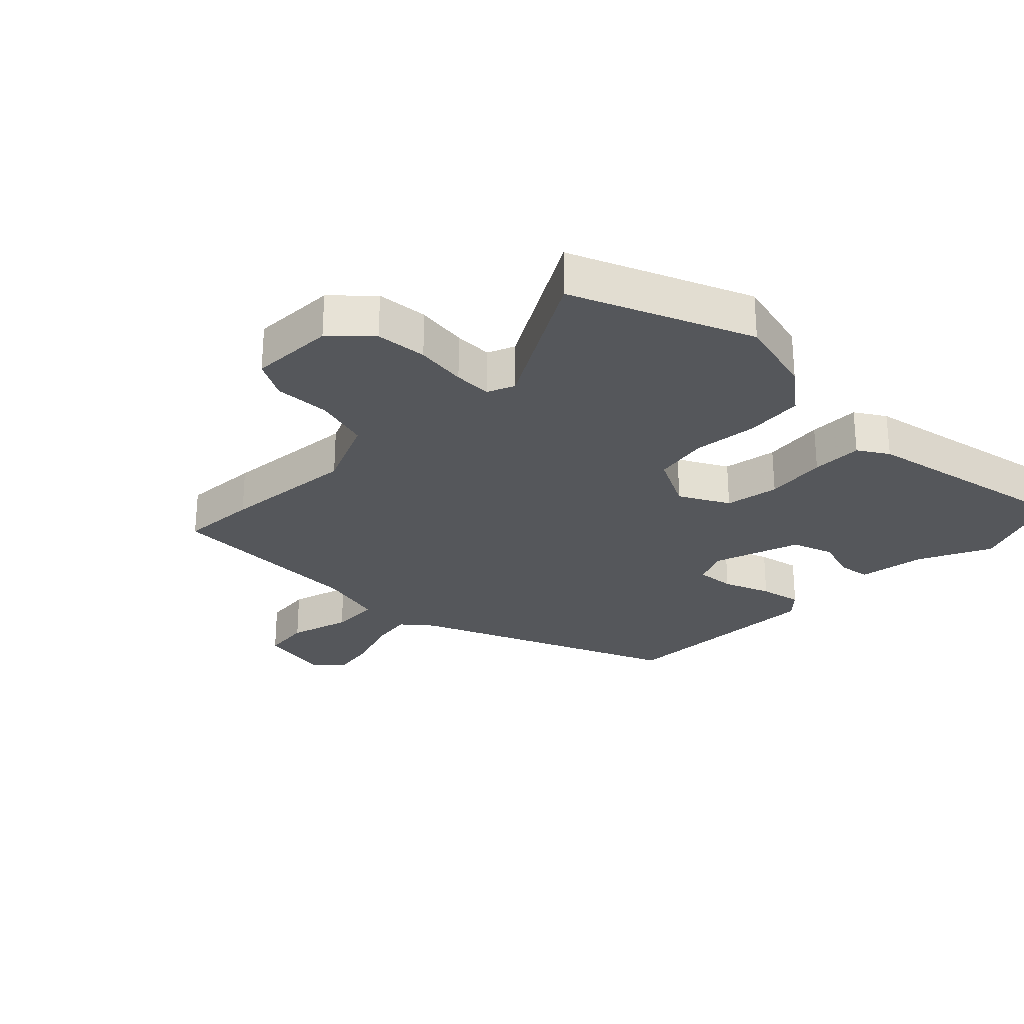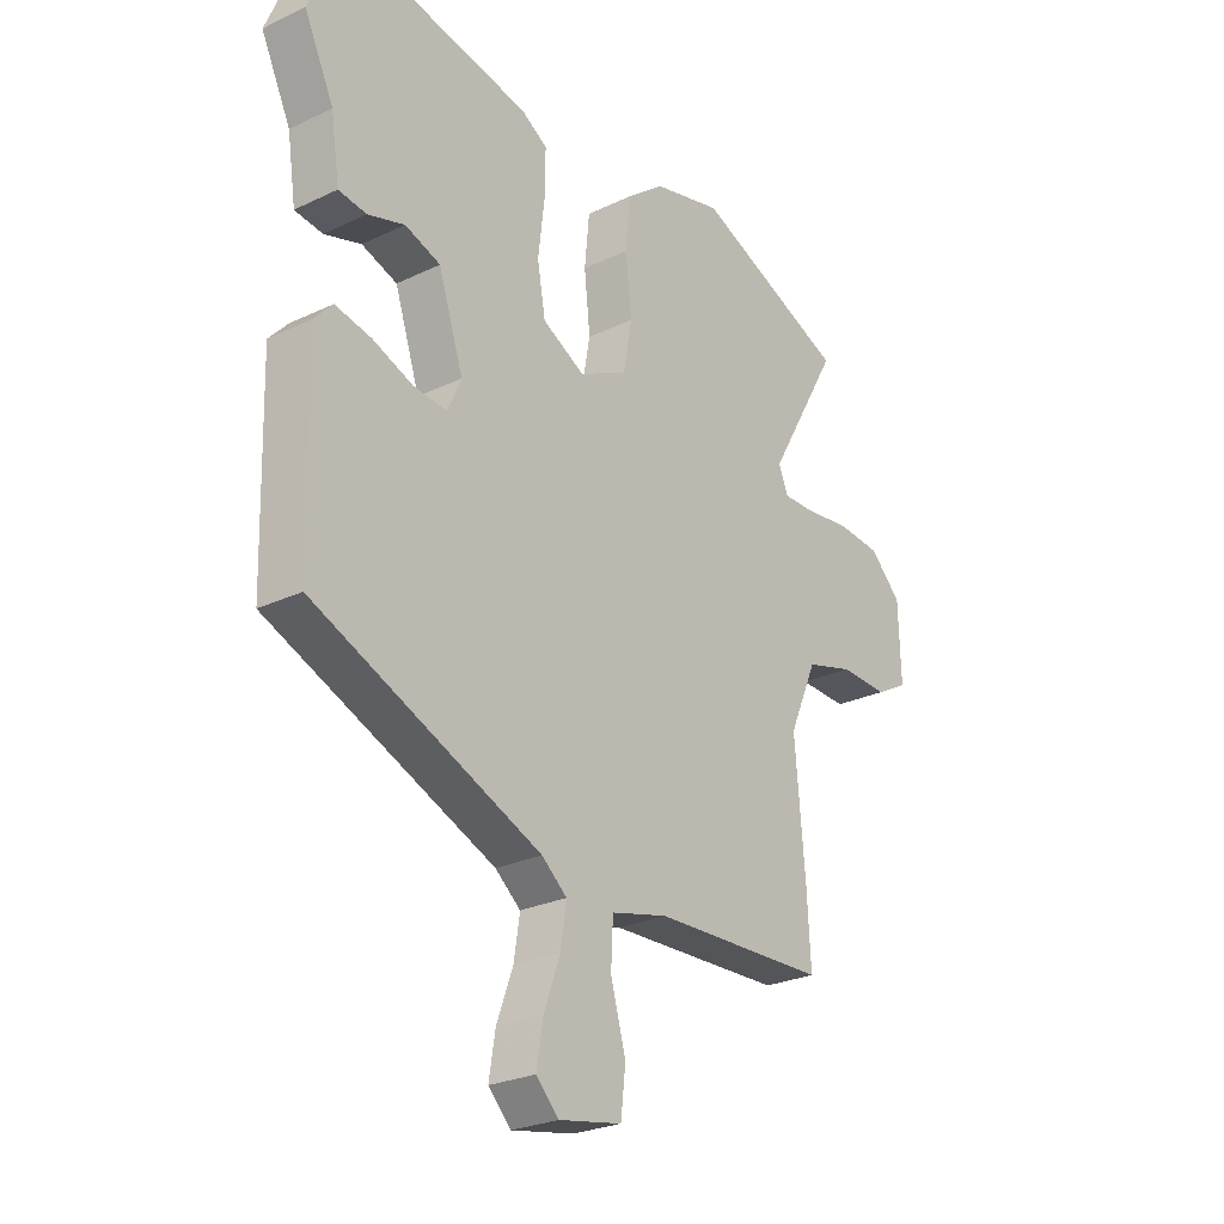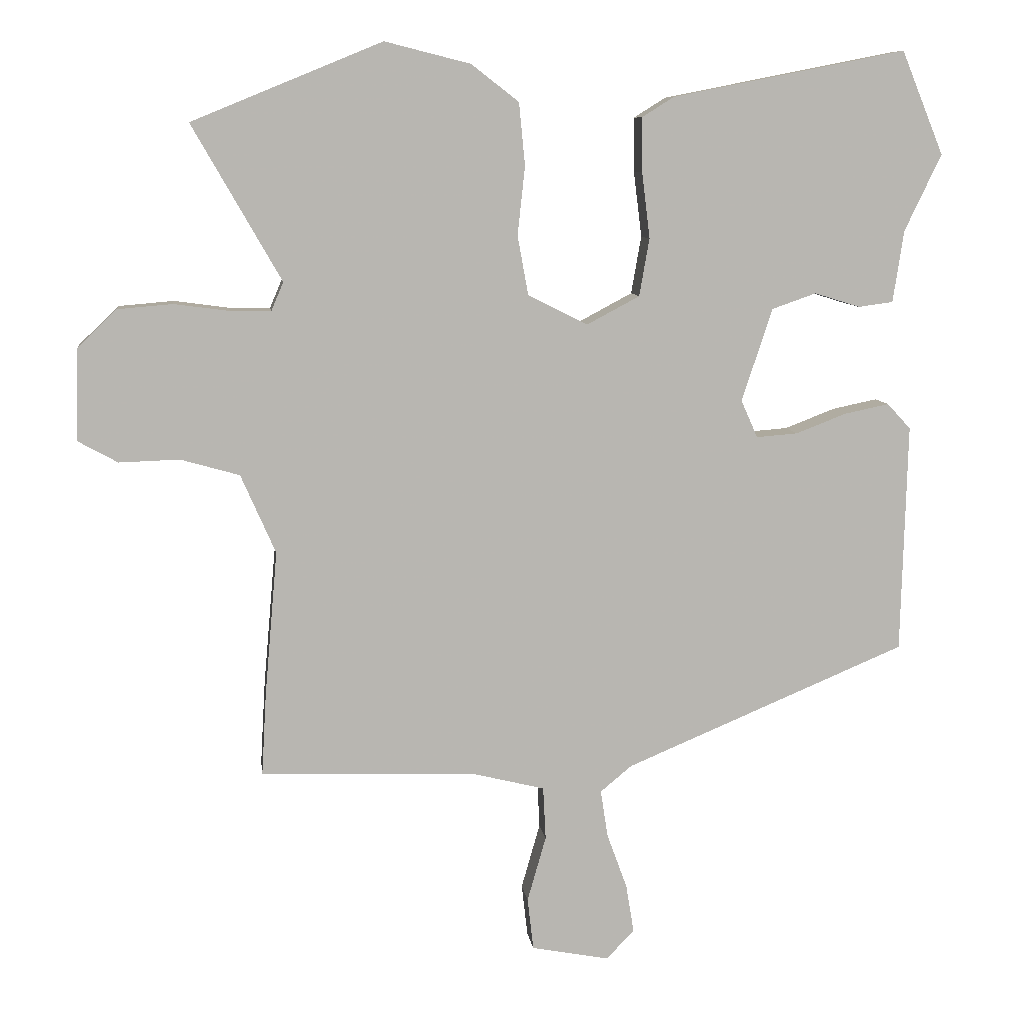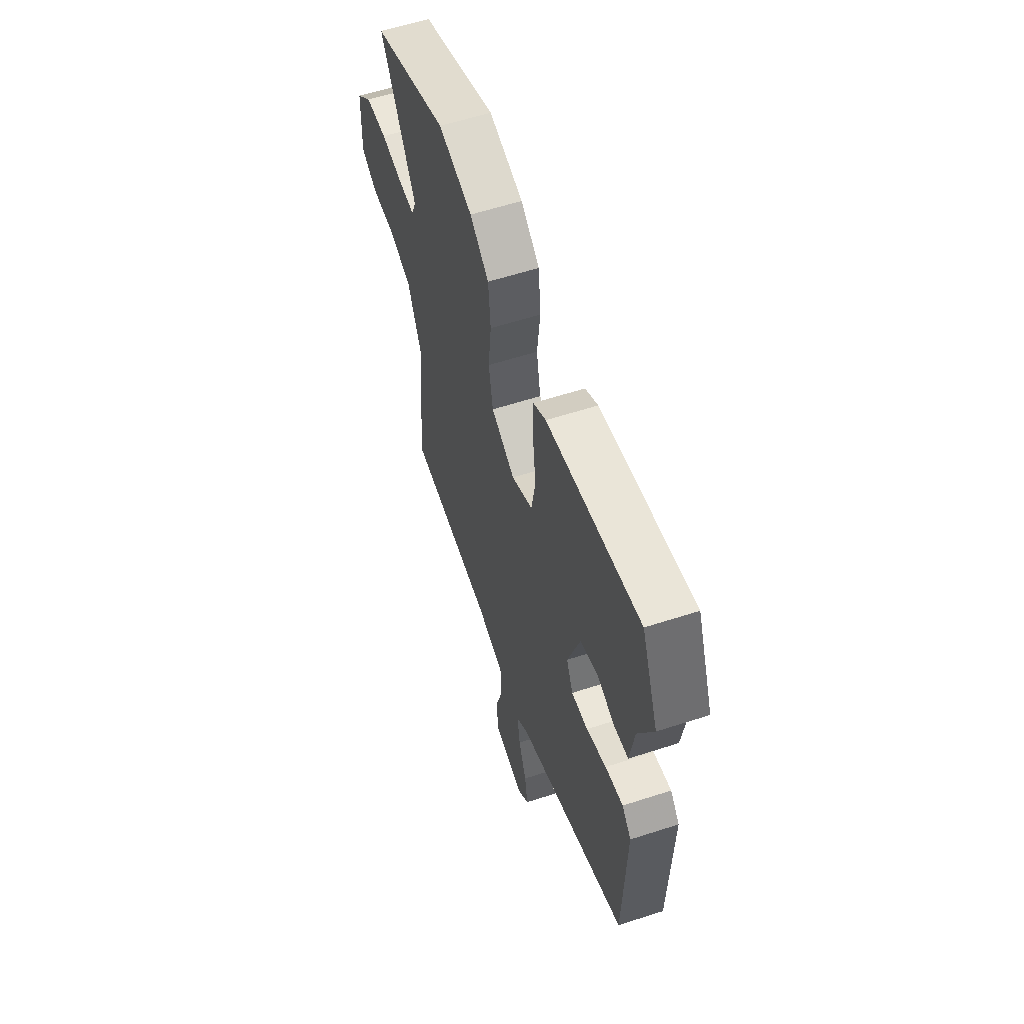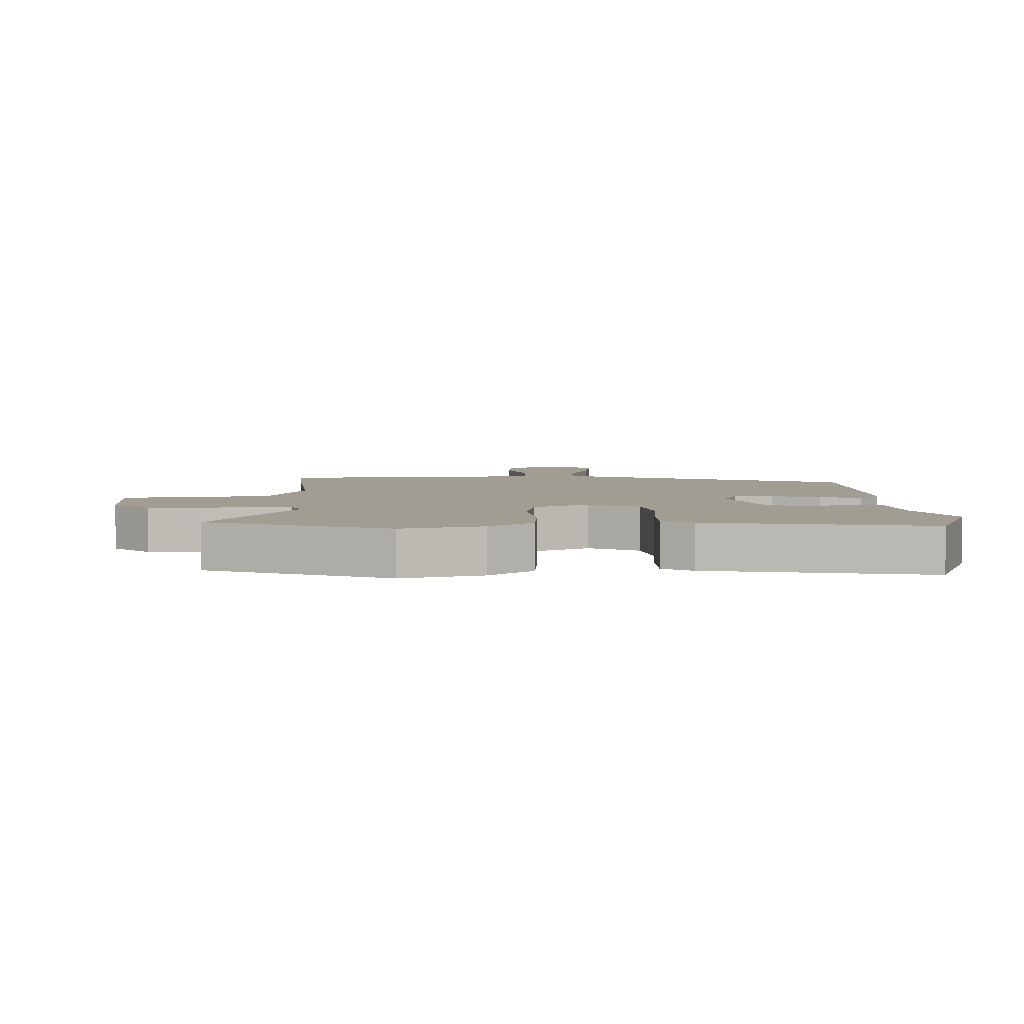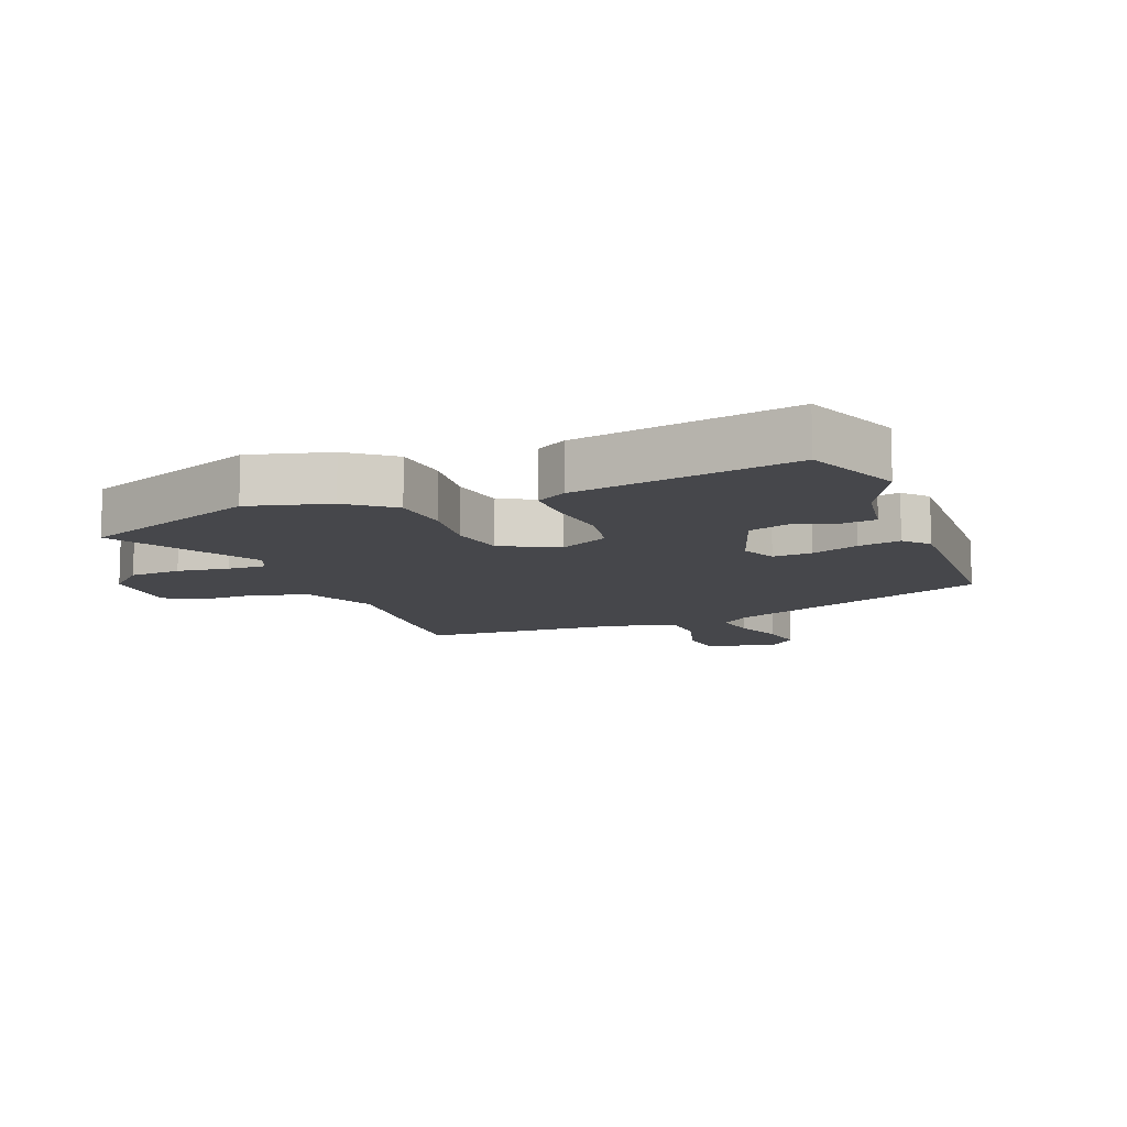
<metadata>
{"format":"obj","ext":"obj","renderer":"f3d","projection":"perspective","resolution":1024,"background":"white","views":[{"elev":-26.8,"azim":-44.7,"up":"+Y"},{"elev":-25.9,"azim":127.2,"up":"+Z"},{"elev":8.7,"azim":-7.2,"up":"+Z"},{"elev":59.3,"azim":71.5,"up":"+Z"},{"elev":4.7,"azim":-2.5,"up":"+Y"},{"elev":-10.8,"azim":20.8,"up":"+Y"}]}
</metadata>
<code>
v -0.592 0.07 0.462
v -0.308 0.07 0.579
v -0.18 0.07 0.547
v -0.109 0.07 0.492
v -0.1 0.07 0.399
v -0.111 0.07 0.296
v -0.095 0.07 0.208
v -0.006 0.07 0.163
v 0.073 0.07 0.205
v 0.088 0.07 0.291
v 0.076 0.07 0.389
v 0.075 0.07 0.47
v 0.123 0.07 0.5
v 0.472 0.07 0.569
v 0.535 0.07 0.415
v 0.48 0.07 0.3
v 0.464 0.07 0.193
v 0.412 0.07 0.186
v 0.344 0.07 0.207
v 0.278 0.07 0.184
v 0.232 0.07 0.045
v 0.257 0.07 -0.011
v 0.319 0.07 -0.006
v 0.394 0.07 0.023
v 0.461 0.07 0.037
v 0.496 0.07 -0.001
v 0.487 0.07 -0.343
v 0.066 0.07 -0.52
v 0.019 0.07 -0.559
v 0.03 0.07 -0.63
v 0.06 0.07 -0.712
v 0.072 0.07 -0.785
v 0.03 0.07 -0.828
v -0.086 0.07 -0.806
v -0.095 0.07 -0.728
v -0.067 0.07 -0.63
v -0.071 0.07 -0.551
v -0.176 0.07 -0.525
v -0.501 0.07 -0.513
v -0.494 0.07 -0.39
v -0.475 0.07 -0.174
v -0.527 0.07 -0.056
v -0.615 0.07 -0.031
v -0.705 0.07 -0.034
v -0.765 0.07 -0.001
v -0.761 0.07 0.135
v -0.702 0.07 0.192
v -0.62 0.07 0.199
v -0.538 0.07 0.188
v -0.477 0.07 0.187
v -0.459 0.07 0.23
v -0.592 0 0.462
v -0.308 0 0.579
v -0.18 0 0.547
v -0.109 0 0.492
v -0.1 0 0.399
v -0.111 0 0.296
v -0.095 0 0.208
v -0.006 0 0.163
v 0.073 0 0.205
v 0.088 0 0.291
v 0.076 0 0.389
v 0.075 0 0.47
v 0.123 0 0.5
v 0.472 0 0.569
v 0.535 0 0.415
v 0.48 0 0.3
v 0.464 0 0.193
v 0.412 0 0.186
v 0.344 0 0.207
v 0.278 0 0.184
v 0.232 0 0.045
v 0.257 0 -0.011
v 0.319 0 -0.006
v 0.394 0 0.023
v 0.461 0 0.037
v 0.496 0 -0.001
v 0.487 0 -0.343
v 0.066 0 -0.52
v 0.019 0 -0.559
v 0.03 0 -0.63
v 0.06 0 -0.712
v 0.072 0 -0.785
v 0.03 0 -0.828
v -0.086 0 -0.806
v -0.095 0 -0.728
v -0.067 0 -0.63
v -0.071 0 -0.551
v -0.176 0 -0.525
v -0.501 0 -0.513
v -0.494 0 -0.39
v -0.475 0 -0.174
v -0.527 0 -0.056
v -0.615 0 -0.031
v -0.705 0 -0.034
v -0.765 0 -0.001
v -0.761 0 0.135
v -0.702 0 0.192
v -0.62 0 0.199
v -0.538 0 0.188
v -0.477 0 0.187
v -0.459 0 0.23
f 46 47 48 49
f 46 49 50
f 43 44 45 46
f 42 43 46 50
f 41 42 50 51
f 38 39 40 41
f 37 38 41 51
f 33 34 35 36
f 33 36 37
f 30 31 32 33
f 29 30 33 37
f 28 29 37 51
f 23 24 25 26
f 22 23 26 27
f 16 17 18 19
f 16 19 20
f 15 16 20
f 14 15 20
f 13 14 20
f 10 11 12 13
f 10 13 20 21
f 3 4 5 6
f 3 6 7
f 2 3 7
f 1 2 7
f 51 1 7
f 22 27 28 51
f 22 51 7 8
f 9 10 21 22
f 8 9 22
f 100 99 98 97
f 101 100 97
f 97 96 95 94
f 101 97 94 93
f 102 101 93 92
f 92 91 90 89
f 102 92 89 88
f 87 86 85 84
f 88 87 84
f 84 83 82 81
f 88 84 81 80
f 102 88 80 79
f 77 76 75 74
f 78 77 74 73
f 70 69 68 67
f 71 70 67
f 71 67 66
f 71 66 65
f 71 65 64
f 64 63 62 61
f 72 71 64 61
f 57 56 55 54
f 58 57 54
f 58 54 53
f 58 53 52
f 58 52 102
f 102 79 78 73
f 59 58 102 73
f 73 72 61 60
f 73 60 59
f 1 52 53 2
f 2 53 54 3
f 3 54 55 4
f 4 55 56 5
f 5 56 57 6
f 6 57 58 7
f 7 58 59 8
f 8 59 60 9
f 9 60 61 10
f 10 61 62 11
f 11 62 63 12
f 12 63 64 13
f 13 64 65 14
f 14 65 66 15
f 15 66 67 16
f 16 67 68 17
f 17 68 69 18
f 18 69 70 19
f 19 70 71 20
f 20 71 72 21
f 21 72 73 22
f 22 73 74 23
f 23 74 75 24
f 24 75 76 25
f 25 76 77 26
f 26 77 78 27
f 27 78 79 28
f 28 79 80 29
f 29 80 81 30
f 30 81 82 31
f 31 82 83 32
f 32 83 84 33
f 33 84 85 34
f 34 85 86 35
f 35 86 87 36
f 36 87 88 37
f 37 88 89 38
f 38 89 90 39
f 39 90 91 40
f 40 91 92 41
f 41 92 93 42
f 42 93 94 43
f 43 94 95 44
f 44 95 96 45
f 45 96 97 46
f 46 97 98 47
f 47 98 99 48
f 48 99 100 49
f 49 100 101 50
f 50 101 102 51
f 51 102 52 1

</code>
